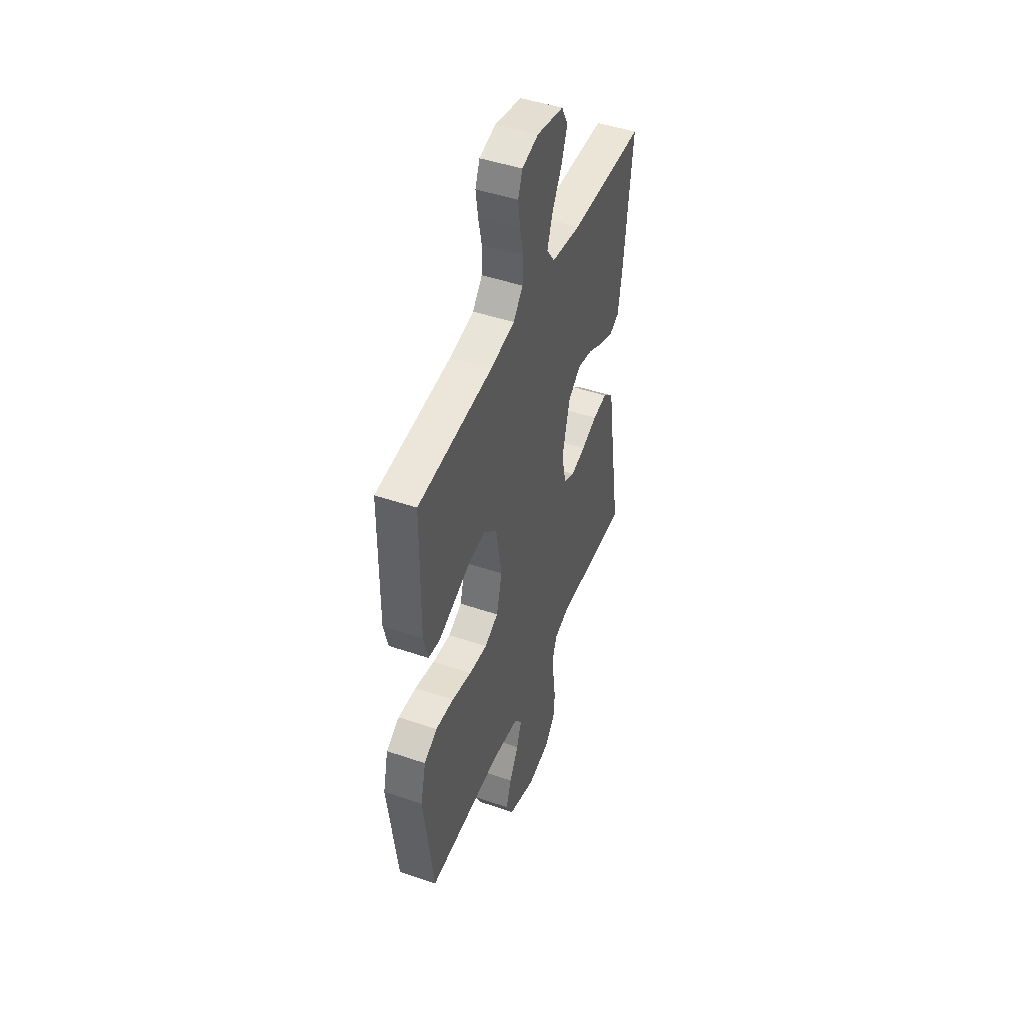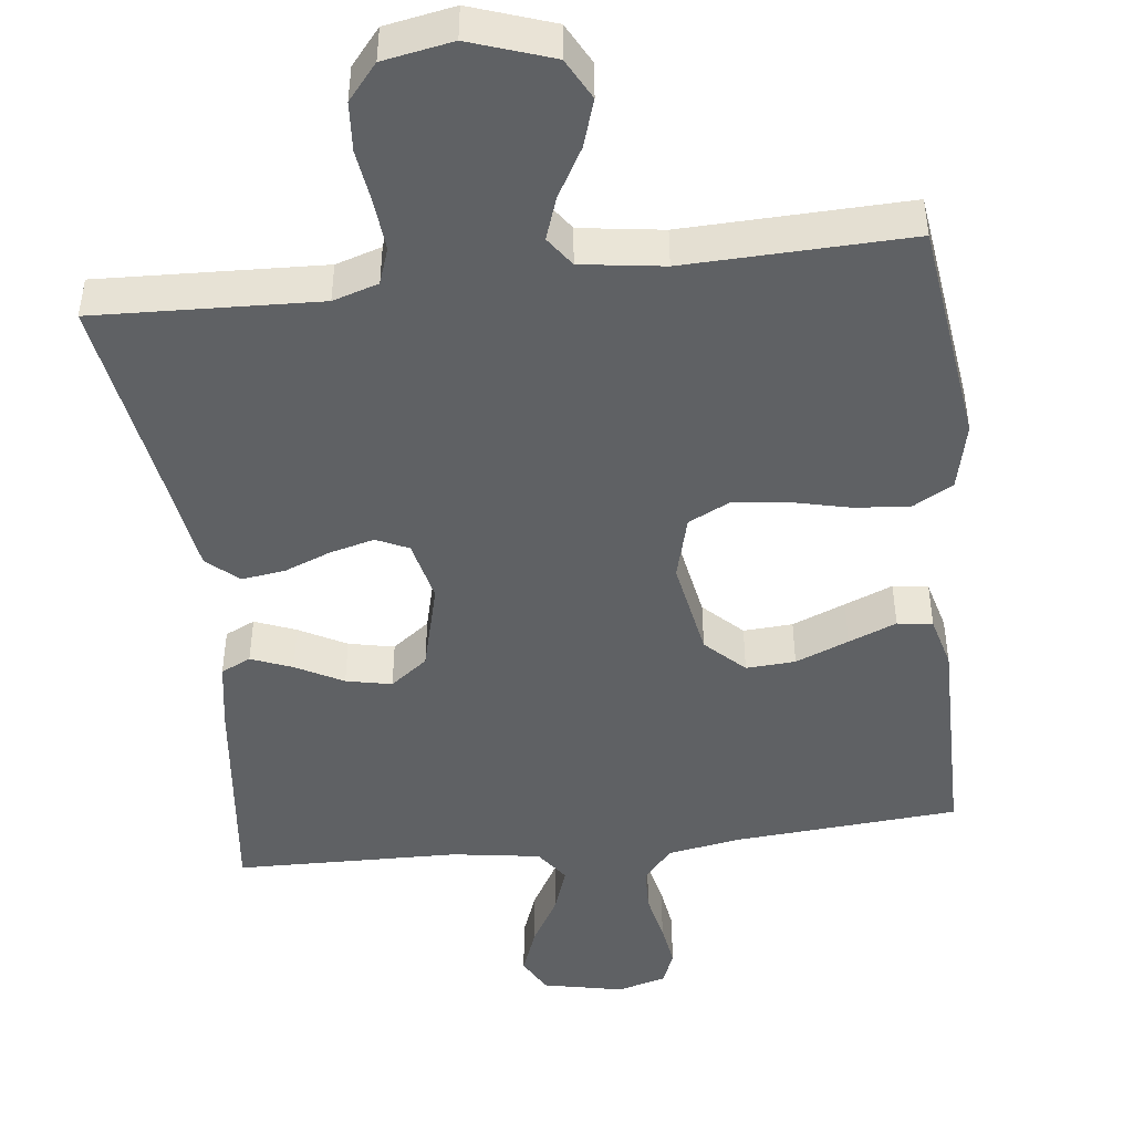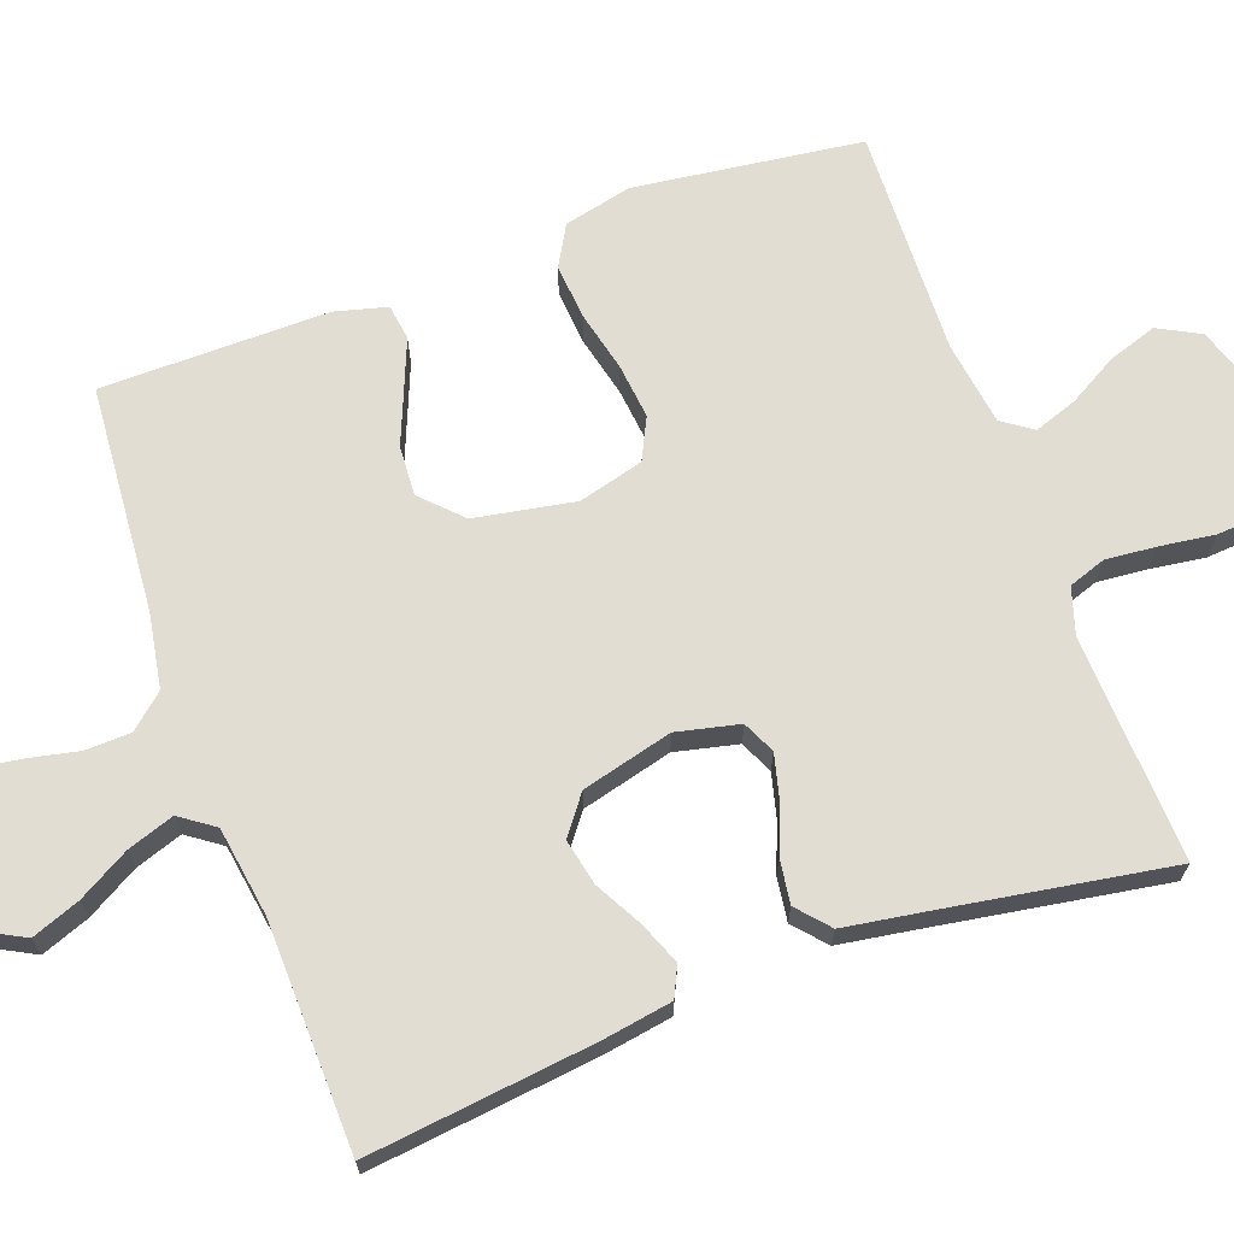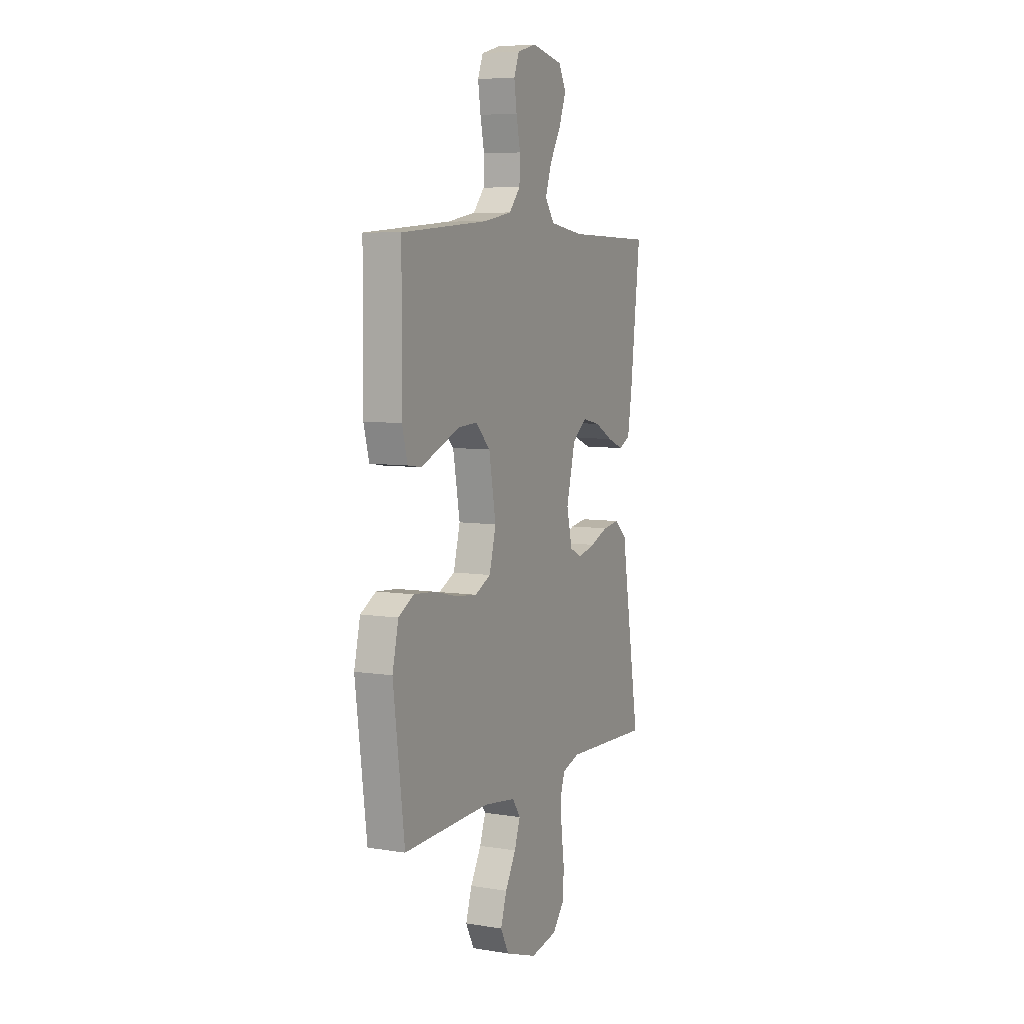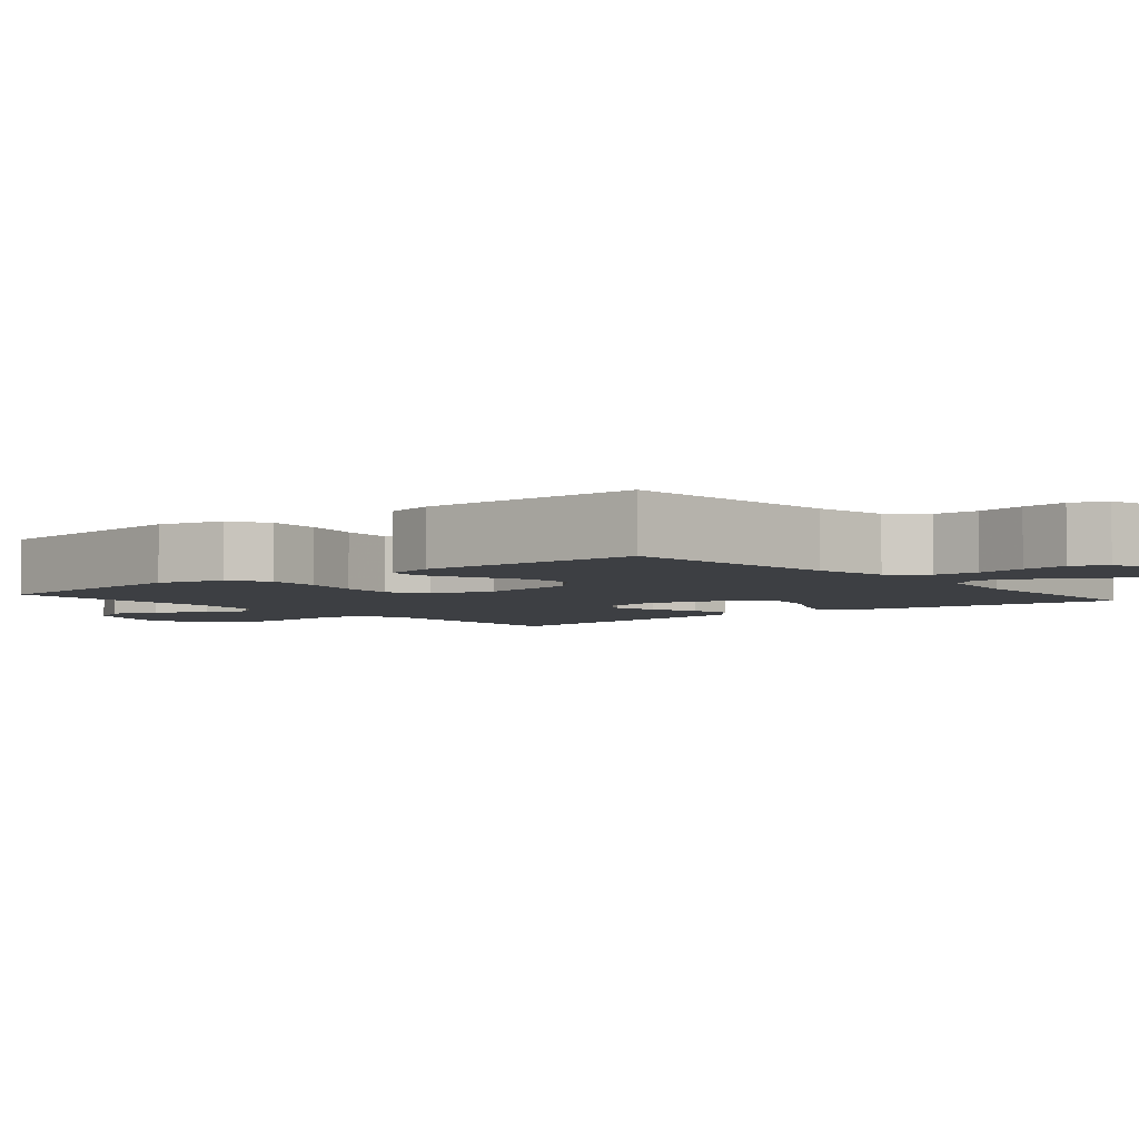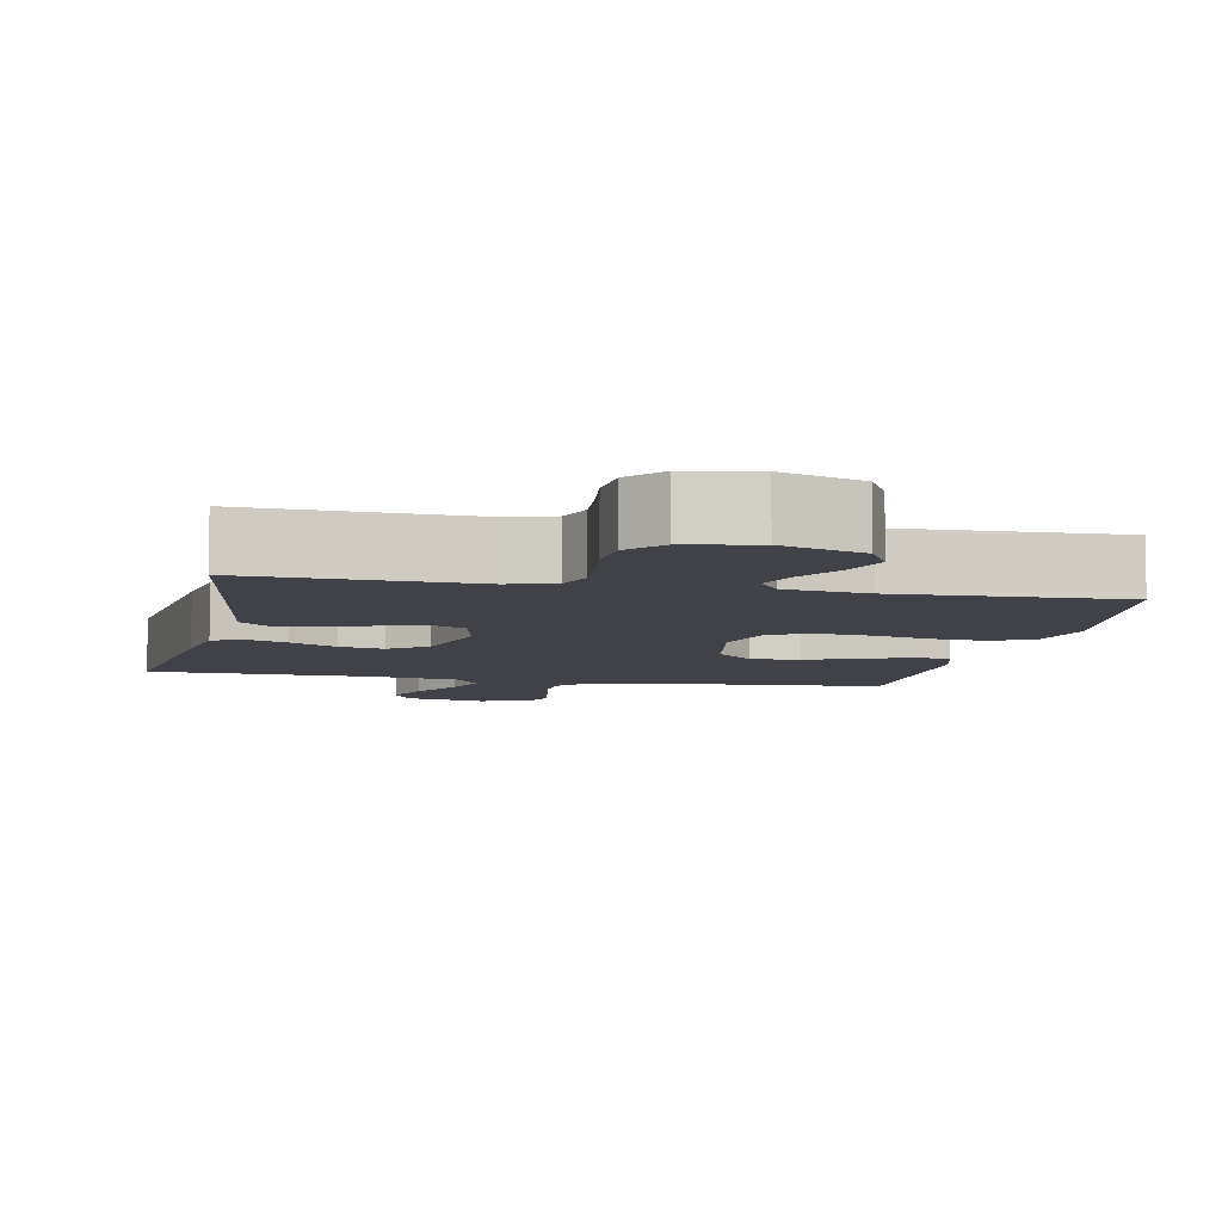
<metadata>
{"format":"obj","ext":"obj","renderer":"f3d","projection":"perspective","resolution":1024,"background":"white","views":[{"elev":46.5,"azim":-68.8,"up":"+Z"},{"elev":-46.5,"azim":-173.2,"up":"+Y"},{"elev":68.3,"azim":70.0,"up":"+Y"},{"elev":6.7,"azim":-64.7,"up":"+Z"},{"elev":-4.1,"azim":-50.1,"up":"+Y"},{"elev":-6.8,"azim":168.2,"up":"+Y"}]}
</metadata>
<code>
v -0.5 0.07 0.5
v -0.2 0.07 0.523
v -0.102 0.07 0.54
v -0.063 0.07 0.585
v -0.061 0.07 0.645
v -0.075 0.07 0.711
v -0.084 0.07 0.772
v -0.066 0.07 0.818
v 0 0.07 0.836
v 0.108 0.07 0.813
v 0.134 0.07 0.764
v 0.11 0.07 0.7
v 0.071 0.07 0.632
v 0.05 0.07 0.57
v 0.082 0.07 0.525
v 0.2 0.07 0.507
v 0.5 0.07 0.5
v 0.465 0.07 0.2
v 0.45 0.07 0.108
v 0.41 0.07 0.089
v 0.355 0.07 0.111
v 0.292 0.07 0.145
v 0.231 0.07 0.158
v 0.181 0.07 0.12
v 0.15 0.07 0
v 0.169 0.07 -0.083
v 0.212 0.07 -0.103
v 0.271 0.07 -0.088
v 0.334 0.07 -0.063
v 0.392 0.07 -0.055
v 0.434 0.07 -0.092
v 0.451 0.07 -0.2
v 0.5 0.07 -0.5
v 0.2 0.07 -0.487
v 0.139 0.07 -0.506
v 0.122 0.07 -0.555
v 0.128 0.07 -0.622
v 0.138 0.07 -0.695
v 0.133 0.07 -0.761
v 0.093 0.07 -0.809
v 0 0.07 -0.826
v -0.11 0.07 -0.788
v -0.139 0.07 -0.733
v -0.118 0.07 -0.669
v -0.081 0.07 -0.604
v -0.061 0.07 -0.547
v -0.089 0.07 -0.507
v -0.2 0.07 -0.491
v -0.5 0.07 -0.5
v -0.539 0.07 -0.2
v -0.518 0.07 -0.11
v -0.465 0.07 -0.08
v -0.392 0.07 -0.086
v -0.312 0.07 -0.105
v -0.239 0.07 -0.113
v -0.184 0.07 -0.086
v -0.161 0.07 0
v -0.185 0.07 0.133
v -0.236 0.07 0.183
v -0.302 0.07 0.179
v -0.373 0.07 0.15
v -0.437 0.07 0.124
v -0.484 0.07 0.131
v -0.502 0.07 0.2
v -0.5 0 0.5
v -0.2 0 0.523
v -0.102 0 0.54
v -0.063 0 0.585
v -0.061 0 0.645
v -0.075 0 0.711
v -0.084 0 0.772
v -0.066 0 0.818
v 0 0 0.836
v 0.108 0 0.813
v 0.134 0 0.764
v 0.11 0 0.7
v 0.071 0 0.632
v 0.05 0 0.57
v 0.082 0 0.525
v 0.2 0 0.507
v 0.5 0 0.5
v 0.465 0 0.2
v 0.45 0 0.108
v 0.41 0 0.089
v 0.355 0 0.111
v 0.292 0 0.145
v 0.231 0 0.158
v 0.181 0 0.12
v 0.15 0 0
v 0.169 0 -0.083
v 0.212 0 -0.103
v 0.271 0 -0.088
v 0.334 0 -0.063
v 0.392 0 -0.055
v 0.434 0 -0.092
v 0.451 0 -0.2
v 0.5 0 -0.5
v 0.2 0 -0.487
v 0.139 0 -0.506
v 0.122 0 -0.555
v 0.128 0 -0.622
v 0.138 0 -0.695
v 0.133 0 -0.761
v 0.093 0 -0.809
v 0 0 -0.826
v -0.11 0 -0.788
v -0.139 0 -0.733
v -0.118 0 -0.669
v -0.081 0 -0.604
v -0.061 0 -0.547
v -0.089 0 -0.507
v -0.2 0 -0.491
v -0.5 0 -0.5
v -0.539 0 -0.2
v -0.518 0 -0.11
v -0.465 0 -0.08
v -0.392 0 -0.086
v -0.312 0 -0.105
v -0.239 0 -0.113
v -0.184 0 -0.086
v -0.161 0 0
v -0.185 0 0.133
v -0.236 0 0.183
v -0.302 0 0.179
v -0.373 0 0.15
v -0.437 0 0.124
v -0.484 0 0.131
v -0.502 0 0.2
f 64 1 2
f 63 64 2
f 62 63 2
f 61 62 2
f 60 61 2
f 59 60 2 3
f 58 59 3 4
f 57 58 4
f 52 53 54
f 51 52 54
f 50 51 54
f 49 50 54
f 48 49 54
f 47 48 54 55
f 46 47 55 56
f 43 44 45
f 42 43 45
f 41 42 45
f 40 41 45
f 39 40 45
f 38 39 45
f 37 38 45
f 36 37 45 46
f 46 56 57
f 36 46 57
f 35 36 57
f 32 33 34
f 32 34 35
f 31 32 35
f 30 31 35
f 29 30 35
f 28 29 35
f 20 21 22
f 19 20 22
f 18 19 22
f 17 18 22
f 16 17 22
f 15 16 22 23
f 14 15 23 24
f 11 12 13
f 10 11 13
f 9 10 13
f 8 9 13
f 7 8 13
f 6 7 13
f 5 6 13
f 4 5 13 14
f 14 24 25
f 4 14 25
f 57 4 25
f 27 28 35
f 26 27 35 57
f 25 26 57
f 66 65 128
f 66 128 127
f 66 127 126
f 66 126 125
f 66 125 124
f 67 66 124 123
f 68 67 123 122
f 68 122 121
f 118 117 116
f 118 116 115
f 118 115 114
f 118 114 113
f 118 113 112
f 119 118 112 111
f 120 119 111 110
f 109 108 107
f 109 107 106
f 109 106 105
f 109 105 104
f 109 104 103
f 109 103 102
f 109 102 101
f 110 109 101 100
f 121 120 110
f 121 110 100
f 121 100 99
f 98 97 96
f 99 98 96
f 99 96 95
f 99 95 94
f 99 94 93
f 99 93 92
f 86 85 84
f 86 84 83
f 86 83 82
f 86 82 81
f 86 81 80
f 87 86 80 79
f 88 87 79 78
f 77 76 75
f 77 75 74
f 77 74 73
f 77 73 72
f 77 72 71
f 77 71 70
f 77 70 69
f 78 77 69 68
f 89 88 78
f 89 78 68
f 89 68 121
f 99 92 91
f 121 99 91 90
f 121 90 89
f 1 65 66 2
f 2 66 67 3
f 3 67 68 4
f 4 68 69 5
f 5 69 70 6
f 6 70 71 7
f 7 71 72 8
f 8 72 73 9
f 9 73 74 10
f 10 74 75 11
f 11 75 76 12
f 12 76 77 13
f 13 77 78 14
f 14 78 79 15
f 15 79 80 16
f 16 80 81 17
f 17 81 82 18
f 18 82 83 19
f 19 83 84 20
f 20 84 85 21
f 21 85 86 22
f 22 86 87 23
f 23 87 88 24
f 24 88 89 25
f 25 89 90 26
f 26 90 91 27
f 27 91 92 28
f 28 92 93 29
f 29 93 94 30
f 30 94 95 31
f 31 95 96 32
f 32 96 97 33
f 33 97 98 34
f 34 98 99 35
f 35 99 100 36
f 36 100 101 37
f 37 101 102 38
f 38 102 103 39
f 39 103 104 40
f 40 104 105 41
f 41 105 106 42
f 42 106 107 43
f 43 107 108 44
f 44 108 109 45
f 45 109 110 46
f 46 110 111 47
f 47 111 112 48
f 48 112 113 49
f 49 113 114 50
f 50 114 115 51
f 51 115 116 52
f 52 116 117 53
f 53 117 118 54
f 54 118 119 55
f 55 119 120 56
f 56 120 121 57
f 57 121 122 58
f 58 122 123 59
f 59 123 124 60
f 60 124 125 61
f 61 125 126 62
f 62 126 127 63
f 63 127 128 64
f 64 128 65 1

</code>
